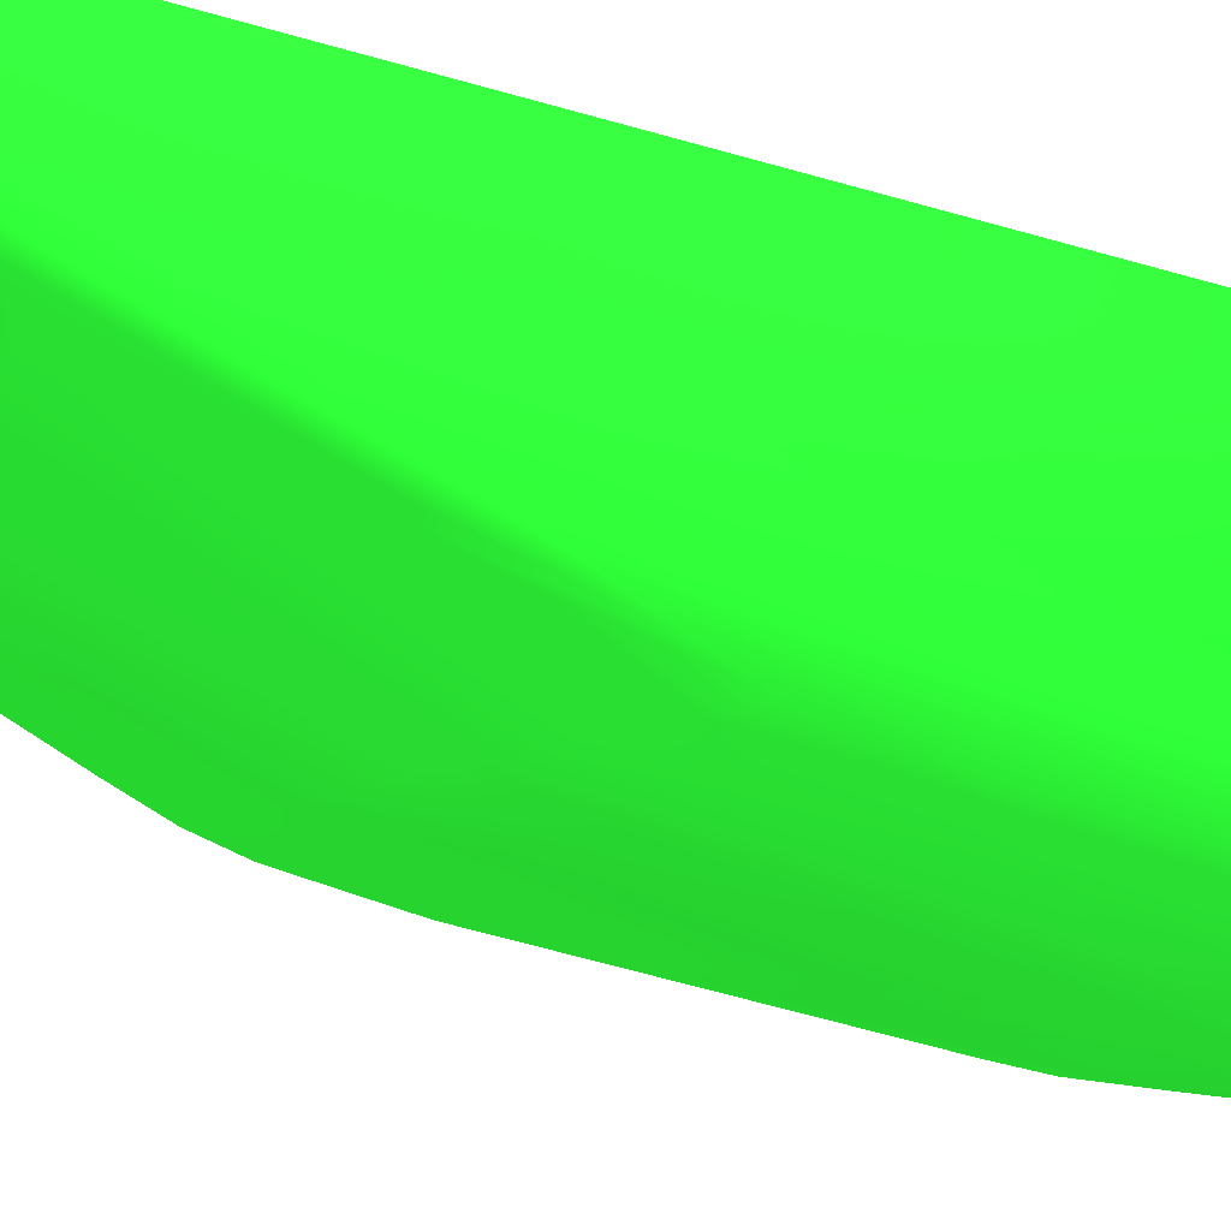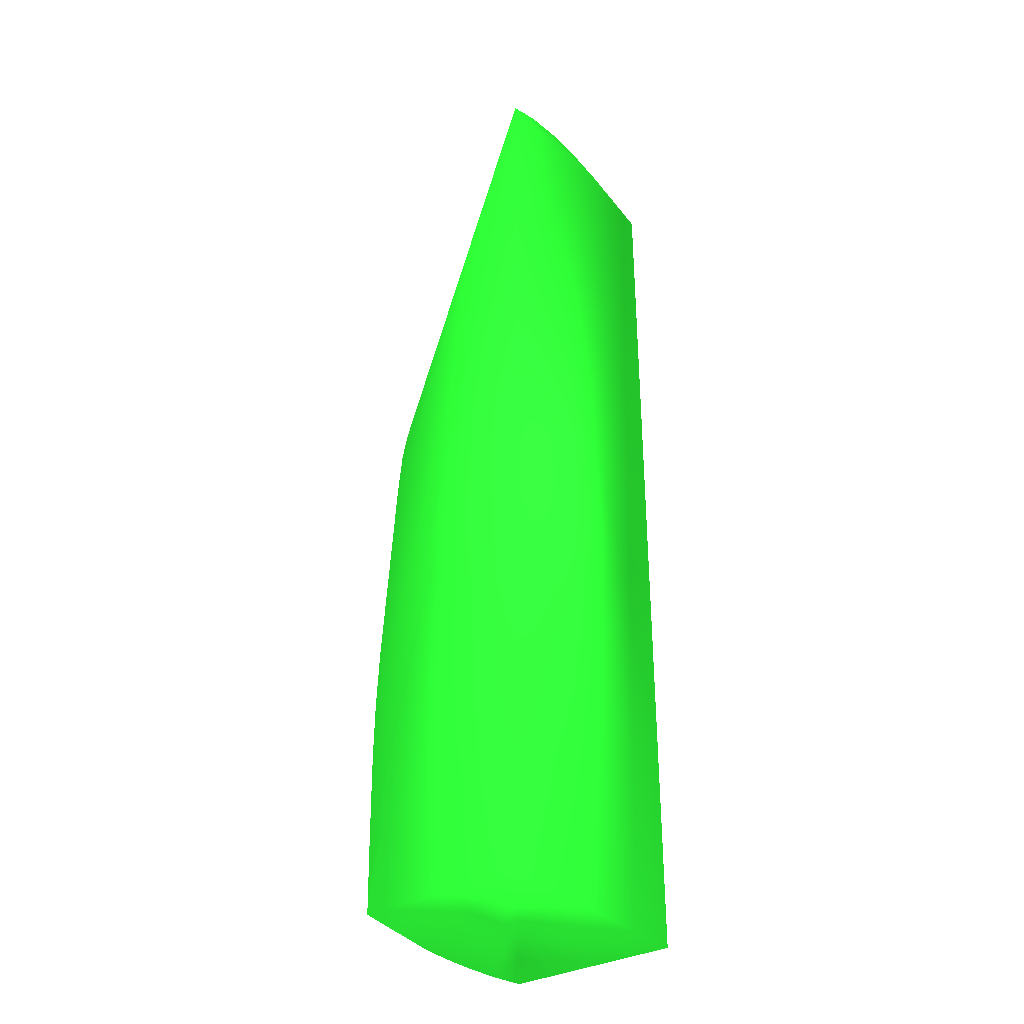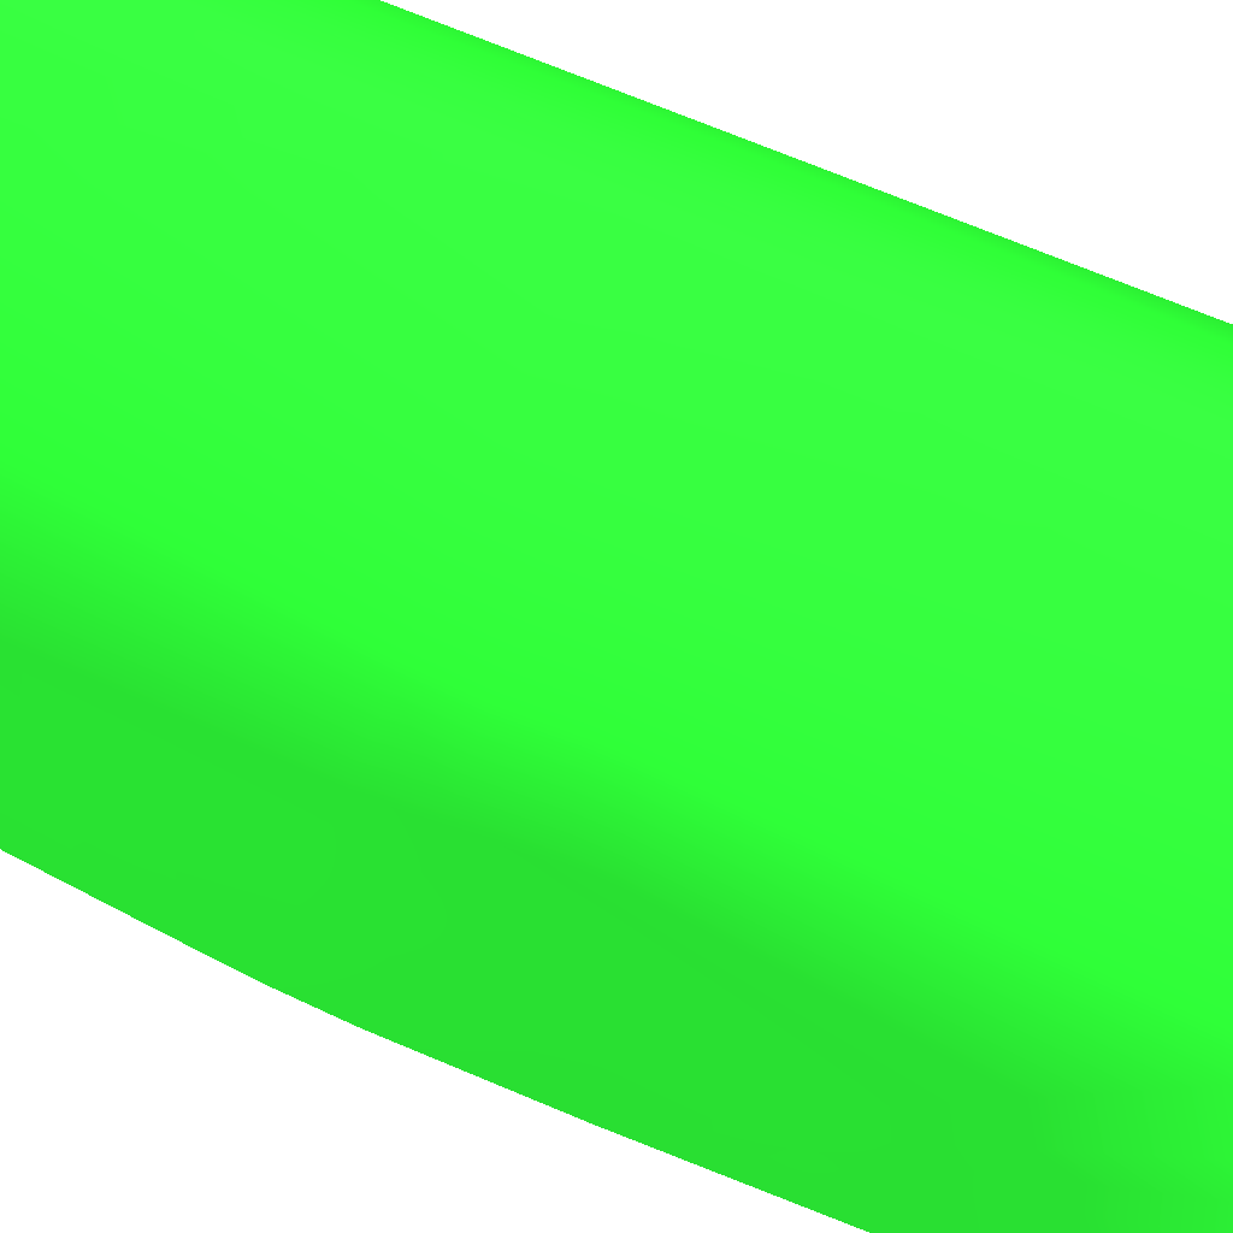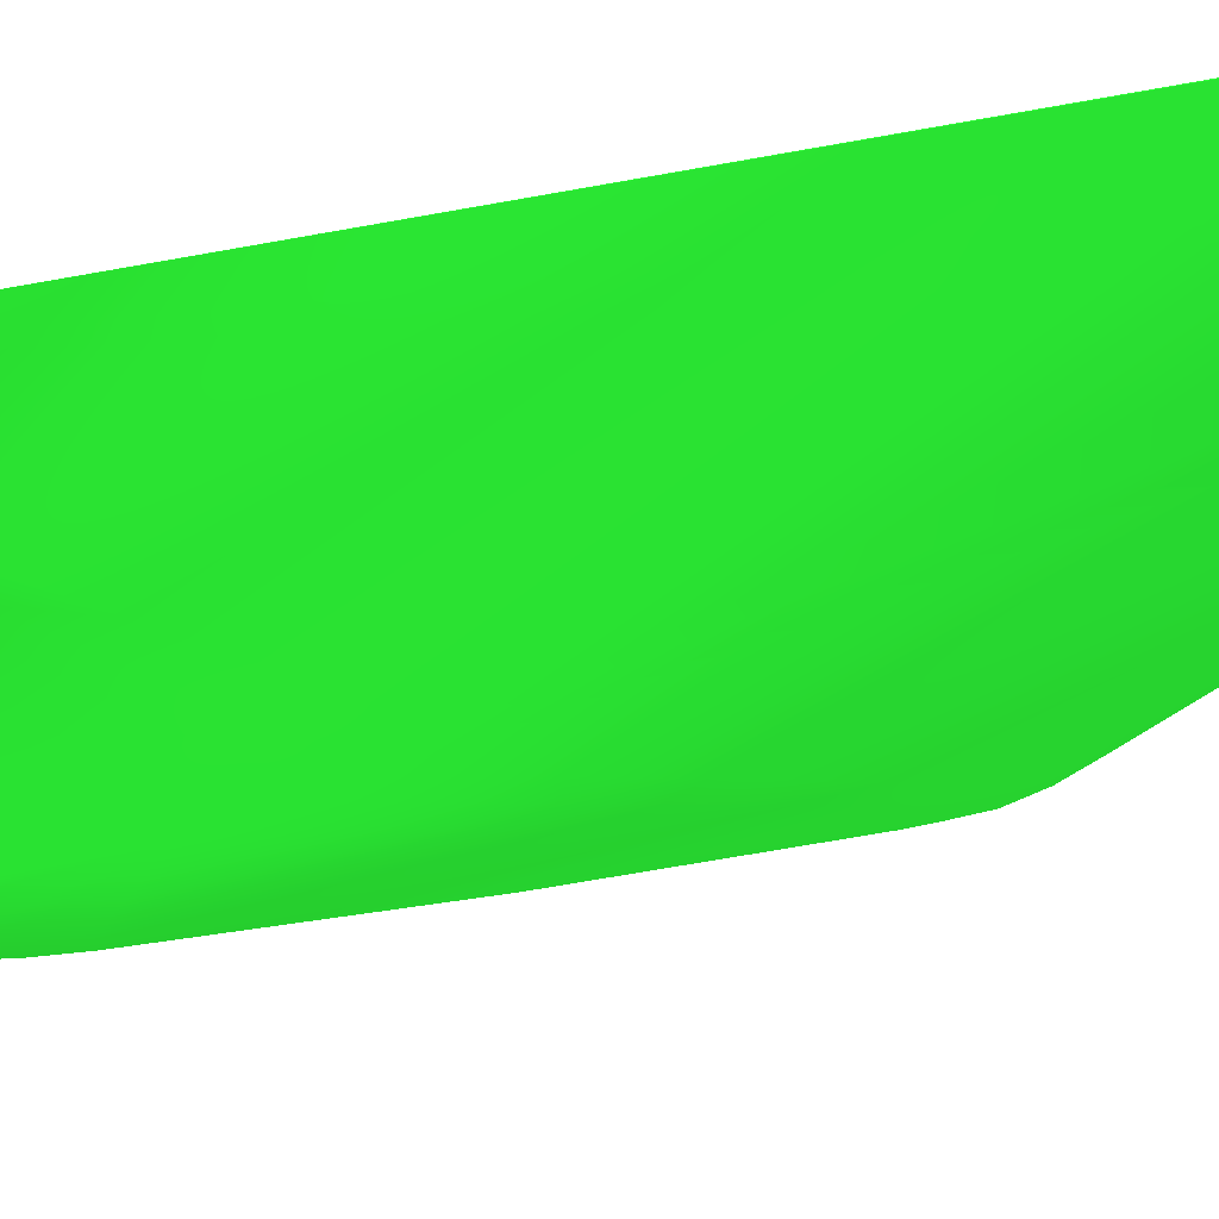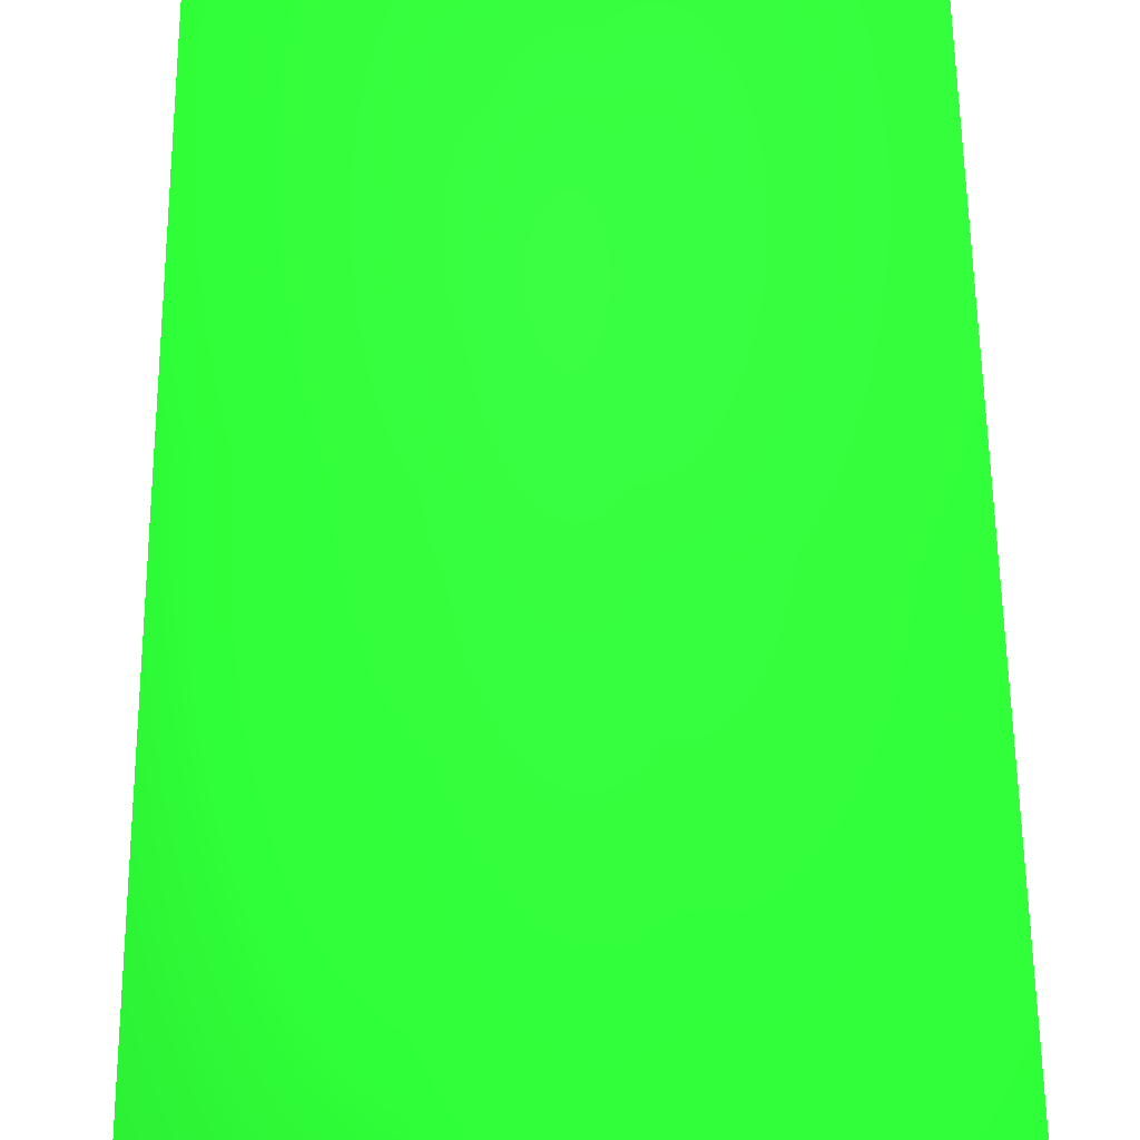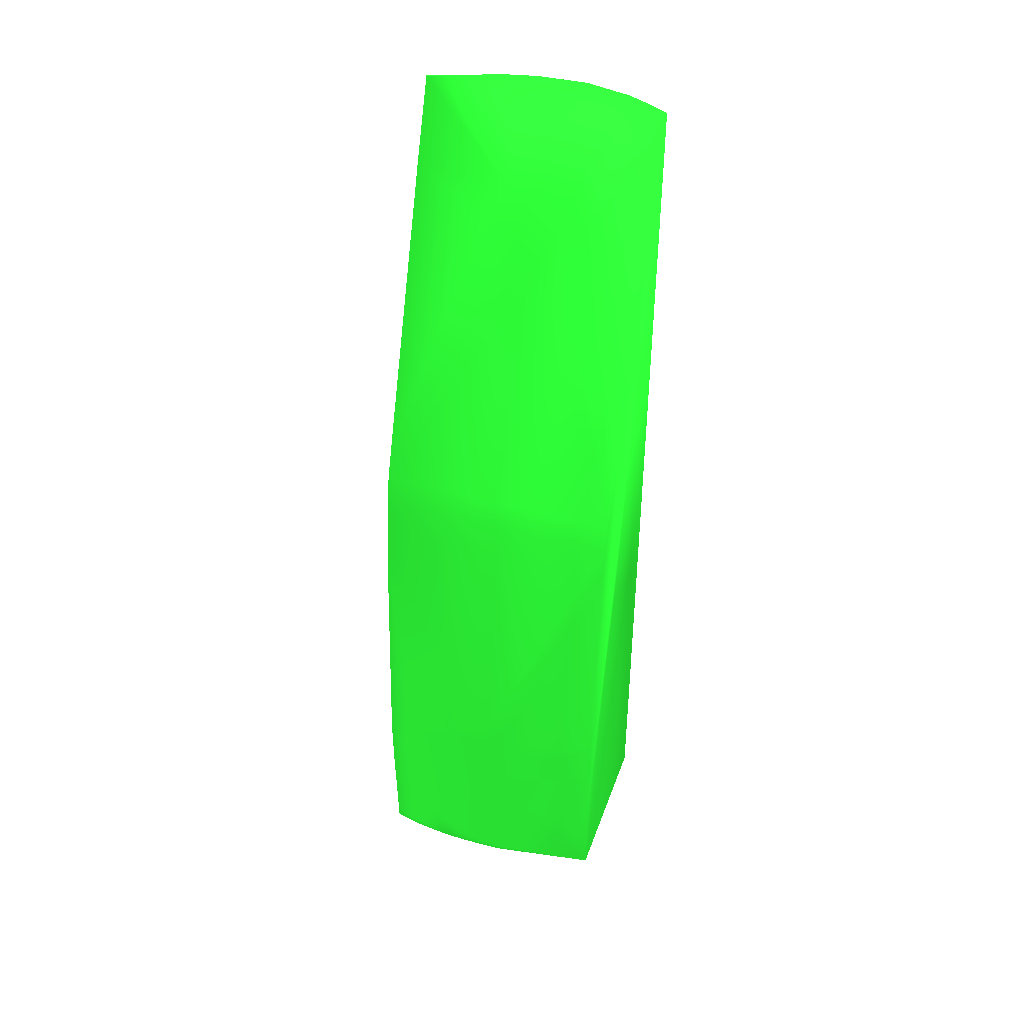
<metadata>
{"format":"obj","ext":"obj","renderer":"f3d","projection":"perspective","resolution":1024,"background":"white","views":[{"elev":-12.3,"azim":46.5,"up":"+Y"},{"elev":-33.2,"azim":127.1,"up":"+Z"},{"elev":-72.2,"azim":68.7,"up":"+Y"},{"elev":-4.0,"azim":-37.4,"up":"+Y"},{"elev":42.7,"azim":-0.5,"up":"+Y"},{"elev":42.2,"azim":18.9,"up":"+Z"}]}
</metadata>
<code>
v 0.01361 -0.1196 0.2299 0.1176 0.6392 0.1412
v 0.01147 -0.1196 0.2307 0.1176 0.6392 0.1412
v 0.006392 -0.1257 0.2156 0.1176 0.6392 0.1412
v 0.01361 -0.1361 0.1839 0.1176 0.6392 0.1412
v 0.01361 -0.1196 0.1171 0.1176 0.6392 0.1412
v 0.009086 -0.1196 0.2313 0.1176 0.6392 0.1412
v 0.004087 -0.1245 0.2194 0.1176 0.6392 0.1412
v 0.002811 -0.1262 0.215 0.1176 0.6392 0.1412
v 0.01361 -0.1372 0.181 0.1176 0.6392 0.1412
v 0.01361 -0.1403 0.1171 0.1176 0.6392 0.1412
v -0.01561 -0.1196 0.1171 0.1176 0.6392 0.1412
v 0.004387 -0.1196 0.232 0.1176 0.6392 0.1412
v 0.0001859 -0.1246 0.2195 0.1176 0.6392 0.1412
v 0.004118 -0.1196 0.232 0.1176 0.6392 0.1412
v -0.001893 -0.1264 0.2148 0.1176 0.6392 0.1412
v 0.0008094 -0.1276 0.2114 0.1176 0.6392 0.1412
v -0.01561 -0.1375 0.1816 0.1176 0.6392 0.1412
v 0.01361 -0.1379 0.1781 0.1176 0.6392 0.1412
v 0.0009524 -0.1424 0.1177 0.1176 0.6392 0.1412
v 0.0009295 -0.1424 0.1171 0.1176 0.6392 0.1412
v 0.01361 -0.1405 0.1263 0.1176 0.6392 0.1412
v 0.004699 -0.142 0.1276 0.1176 0.6392 0.1412
v -0.01561 -0.1196 0.2295 0.1176 0.6392 0.1412
v -0.01561 -0.1411 0.1171 0.1176 0.6392 0.1412
v -0.003151 -0.1248 0.219 0.1176 0.6392 0.1412
v 0.003583 -0.1196 0.232 0.1176 0.6392 0.1412
v -0.001633 -0.1196 0.2319 0.1176 0.6392 0.1412
v -0.001905 -0.128 0.2099 0.1176 0.6392 0.1412
v -0.006249 -0.1257 0.2159 0.1176 0.6392 0.1412
v -0.01561 -0.1363 0.1852 0.1176 0.6392 0.1412
v -0.01561 -0.1383 0.1781 0.1176 0.6392 0.1412
v -0.01561 -0.1391 0.1723 0.1176 0.6392 0.1412
v -0.01561 -0.1394 0.1696 0.1176 0.6392 0.1412
v -0.001293 -0.1423 0.142 0.1176 0.6392 0.1412
v 0.01361 -0.1383 0.1747 0.1176 0.6392 0.1412
v -0.001101 -0.1426 0.1182 0.1176 0.6392 0.1412
v -0.0007893 -0.1425 0.1171 0.1176 0.6392 0.1412
v 0.0007207 -0.1426 0.1251 0.1176 0.6392 0.1412
v 0.01361 -0.1405 0.1272 0.1176 0.6392 0.1412
v 0.01361 -0.1406 0.1363 0.1176 0.6392 0.1412
v 0.006721 -0.1417 0.1338 0.1176 0.6392 0.1412
v 0.001058 -0.1426 0.1339 0.1176 0.6392 0.1412
v -0.01561 -0.1196 0.2294 0.1176 0.6392 0.1412
v -0.006034 -0.1196 0.2314 0.1176 0.6392 0.1412
v -0.01264 -0.1418 0.1171 0.1176 0.6392 0.1412
v -0.01208 -0.142 0.1179 0.1176 0.6392 0.1412
v -0.01561 -0.1412 0.1192 0.1176 0.6392 0.1412
v -0.01561 -0.1234 0.2199 0.1176 0.6392 0.1412
v -0.01561 -0.1248 0.2162 0.1176 0.6392 0.1412
v -0.01561 -0.1415 0.141 0.1176 0.6392 0.1412
v -0.01197 -0.1422 0.138 0.1176 0.6392 0.1412
v -0.008765 -0.1424 0.1388 0.1176 0.6392 0.1412
v -0.006415 -0.1426 0.1379 0.1176 0.6392 0.1412
v -0.005199 -0.1423 0.1413 0.1176 0.6392 0.1412
v -0.002797 -0.1427 0.1374 0.1176 0.6392 0.1412
v 0.0006835 -0.1424 0.1396 0.1176 0.6392 0.1412
v 0.01361 -0.1385 0.1726 0.1176 0.6392 0.1412
v -0.004993 -0.1426 0.1193 0.1176 0.6392 0.1412
v -0.004335 -0.1425 0.1171 0.1176 0.6392 0.1412
v -0.001447 -0.1425 0.1171 0.1176 0.6392 0.1412
v -0.002539 -0.1428 0.1249 0.1176 0.6392 0.1412
v -0.002634 -0.1428 0.1312 0.1176 0.6392 0.1412
v 0.01361 -0.1405 0.1426 0.1176 0.6392 0.1412
v 0.01361 -0.1405 0.1428 0.1176 0.6392 0.1412
v 0.01361 -0.1405 0.1429 0.1176 0.6392 0.1412
v -0.01194 -0.142 0.1171 0.1176 0.6392 0.1412
v -0.01115 -0.1421 0.1171 0.1176 0.6392 0.1412
v -0.008268 -0.1424 0.1171 0.1176 0.6392 0.1412
v -0.008948 -0.1426 0.1222 0.1176 0.6392 0.1412
v -0.01186 -0.1423 0.1266 0.1176 0.6392 0.1412
v -0.01561 -0.1416 0.1307 0.1176 0.6392 0.1412
v -0.01561 -0.1417 0.1368 0.1176 0.6392 0.1412
v -0.01561 -0.1417 0.1368 0.1176 0.6392 0.1412
v -0.01268 -0.1422 0.1336 0.1176 0.6392 0.1412
v -0.008296 -0.1426 0.1329 0.1176 0.6392 0.1412
v 0.01361 -0.1402 0.1497 0.1176 0.6392 0.1412
v -0.005671 -0.1428 0.1265 0.1176 0.6392 0.1412
v -0.006166 -0.1425 0.1171 0.1176 0.6392 0.1412
f 1 2 3
f 1 3 4
f 1 4 9
f 1 9 18
f 1 18 35
f 1 35 57
f 1 57 76
f 1 76 65
f 1 65 64
f 1 64 63
f 1 63 40
f 1 40 39
f 1 39 21
f 1 21 10
f 1 10 5
f 1 5 11
f 1 11 23
f 1 23 44
f 1 44 27
f 1 27 26
f 1 26 14
f 1 14 12
f 1 12 6
f 1 6 2
f 2 6 3
f 3 6 7
f 3 7 8
f 3 8 4
f 4 8 9
f 5 10 20
f 5 20 37
f 5 37 60
f 5 60 59
f 5 59 78
f 5 78 68
f 5 68 67
f 5 67 66
f 5 66 45
f 5 45 24
f 5 24 11
f 6 12 7
f 7 13 8
f 7 12 14
f 7 14 13
f 8 13 15
f 8 15 16
f 8 16 9
f 9 16 17
f 9 17 18
f 10 19 20
f 10 21 22
f 10 22 19
f 11 24 47
f 11 47 71
f 11 71 73
f 11 73 72
f 11 72 50
f 11 50 33
f 11 33 32
f 11 32 31
f 11 31 17
f 11 17 30
f 11 30 49
f 11 49 48
f 11 48 43
f 11 43 23
f 13 25 15
f 13 14 26
f 13 26 27
f 13 27 25
f 15 28 16
f 15 25 29
f 15 29 30
f 15 30 17
f 15 17 28
f 16 28 17
f 17 31 18
f 18 31 32
f 18 32 33
f 18 33 34
f 18 34 35
f 19 36 37
f 19 37 20
f 19 22 38
f 19 38 36
f 21 39 22
f 22 39 40
f 22 40 41
f 22 41 42
f 22 42 38
f 23 43 44
f 24 45 46
f 24 46 47
f 25 48 29
f 25 27 44
f 25 44 43
f 25 43 48
f 29 48 49
f 29 49 30
f 33 50 51
f 33 51 52
f 33 52 53
f 33 53 54
f 33 54 34
f 34 54 53
f 34 53 55
f 34 55 56
f 34 56 35
f 35 56 57
f 36 58 59
f 36 59 60
f 36 60 37
f 36 38 61
f 36 61 58
f 38 42 62
f 38 62 61
f 40 42 41
f 40 63 42
f 42 56 55
f 42 55 62
f 42 63 64
f 42 64 65
f 42 65 56
f 45 66 46
f 46 66 67
f 46 67 68
f 46 68 69
f 46 69 70
f 46 70 71
f 46 71 47
f 50 72 51
f 51 72 73
f 51 73 74
f 51 74 52
f 52 74 75
f 52 75 53
f 53 75 62
f 53 62 55
f 56 65 76
f 56 76 57
f 58 61 77
f 58 77 69
f 58 69 78
f 58 78 59
f 61 62 77
f 62 75 77
f 68 78 69
f 69 77 75
f 69 75 70
f 70 75 74
f 70 74 73
f 70 73 71

</code>
